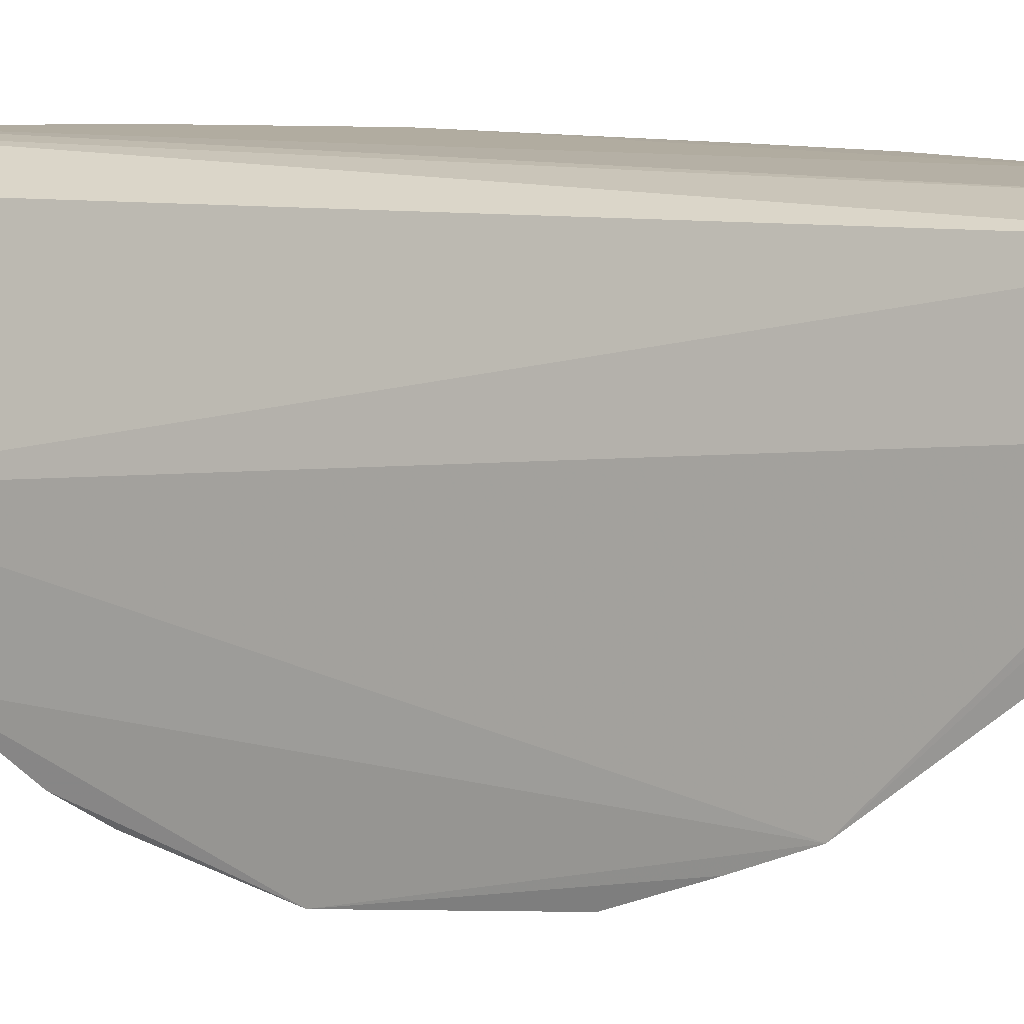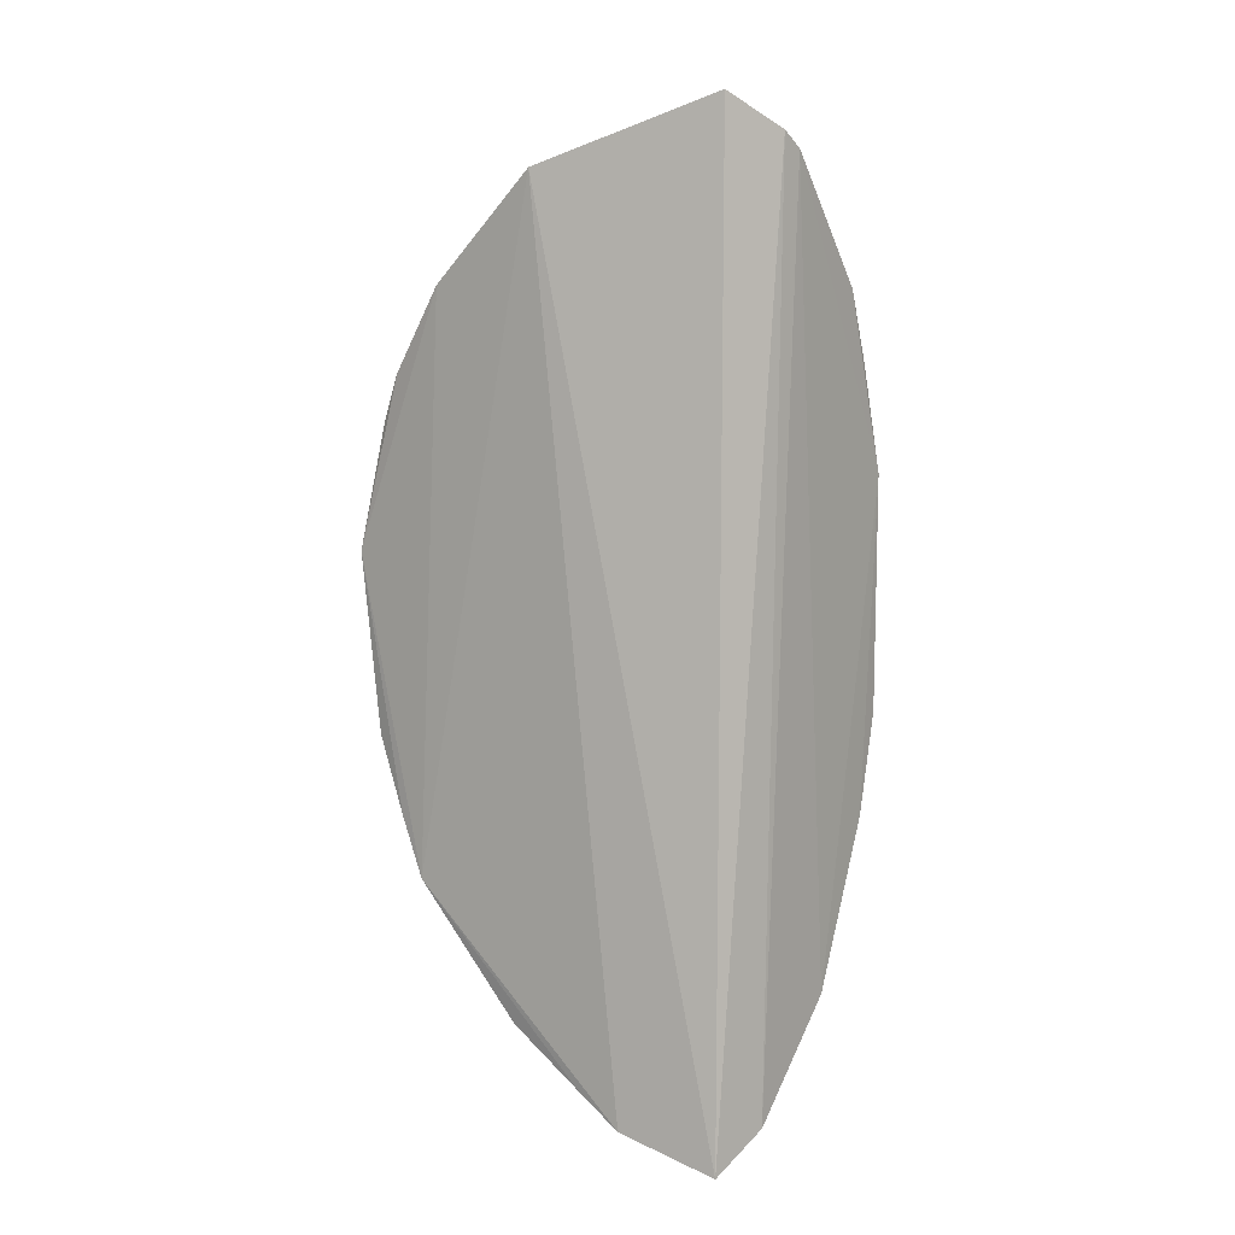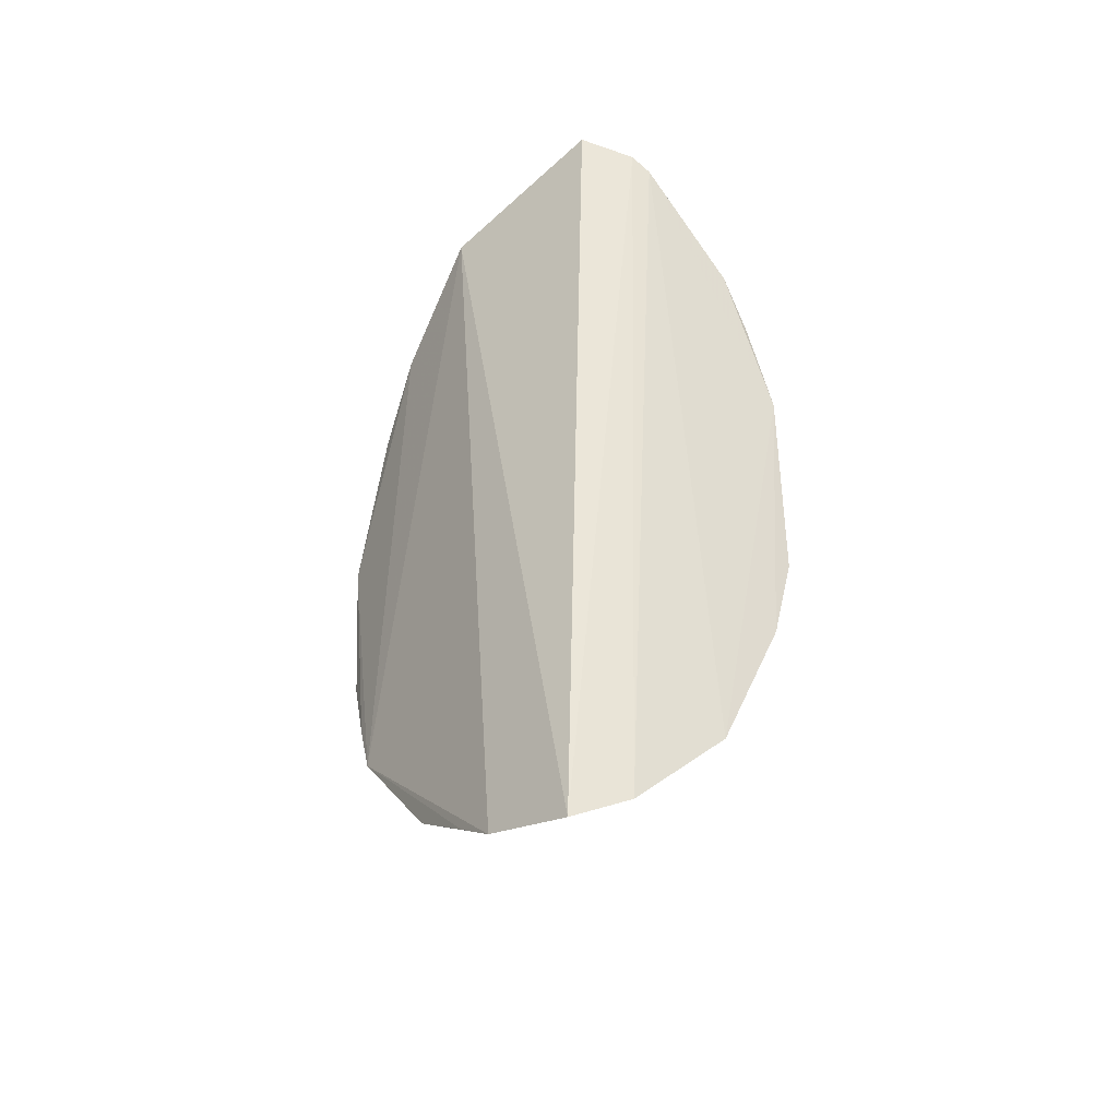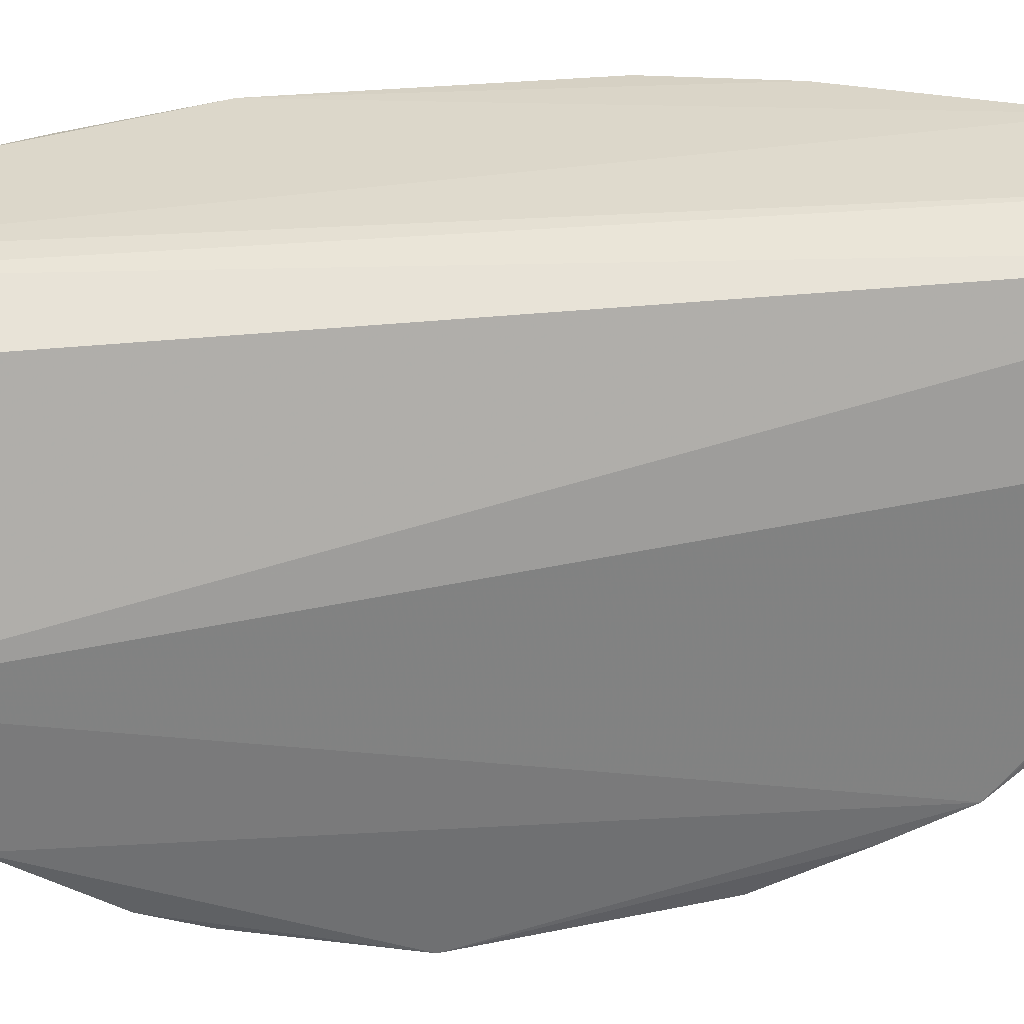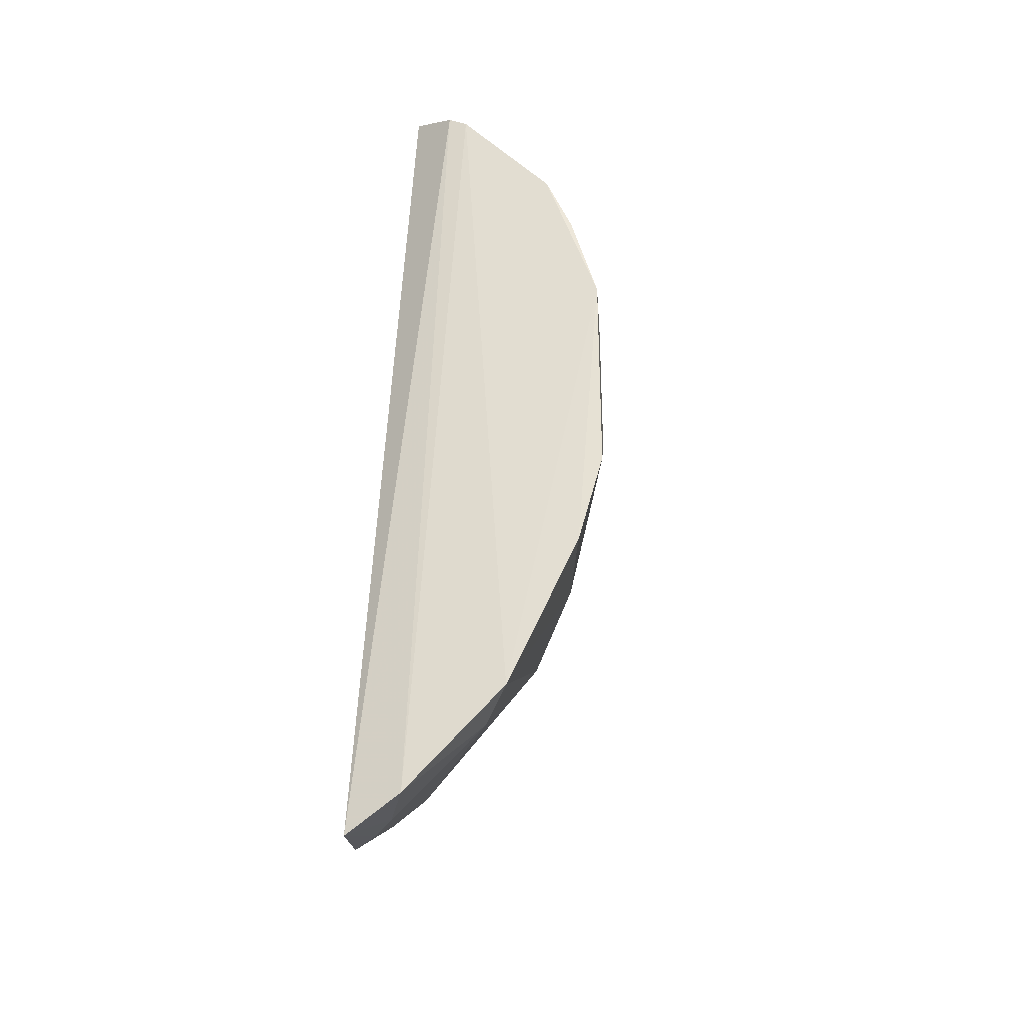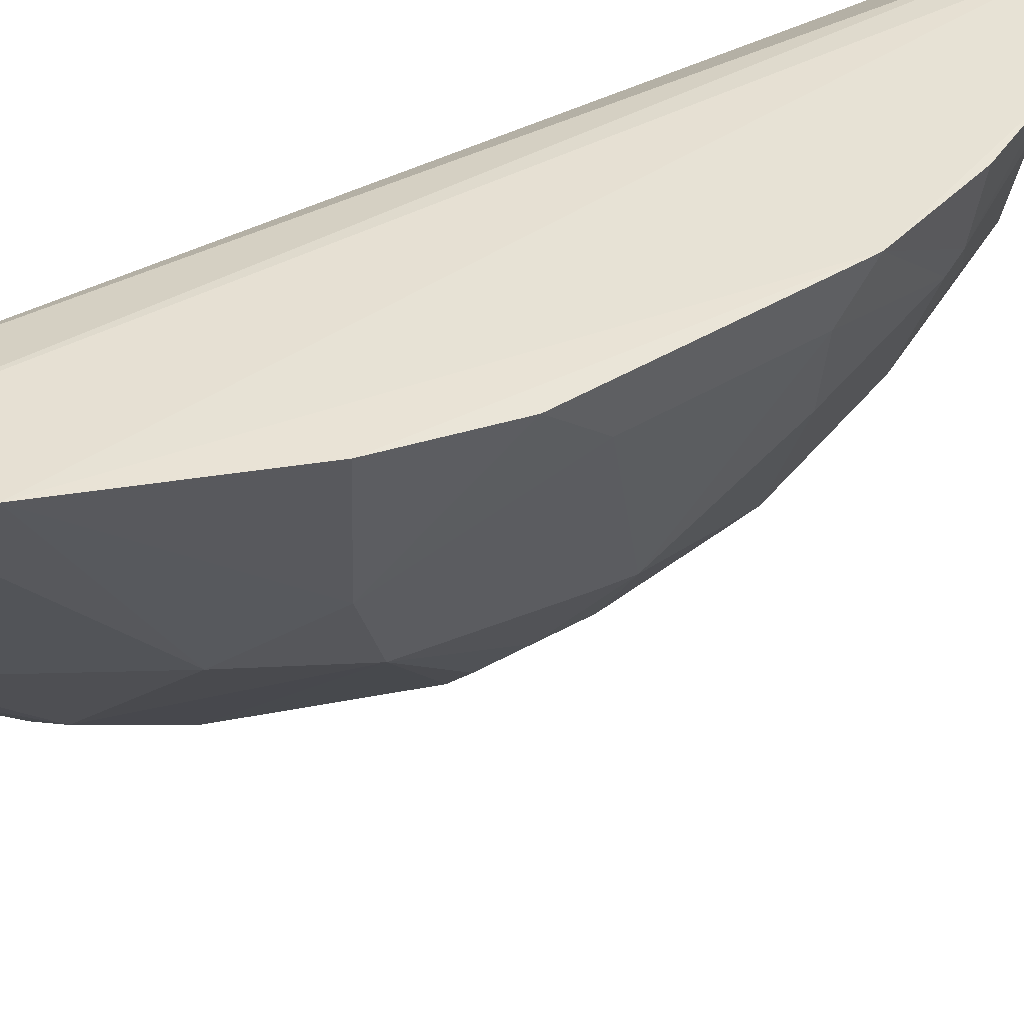
<metadata>
{"format":"obj","ext":"obj","renderer":"f3d","projection":"perspective","resolution":1024,"background":"white","views":[{"elev":11.1,"azim":-64.6,"up":"+Z"},{"elev":8.1,"azim":-54.0,"up":"+Y"},{"elev":-41.5,"azim":-32.9,"up":"+Y"},{"elev":31.7,"azim":-98.4,"up":"+Z"},{"elev":-34.7,"azim":13.1,"up":"+Y"},{"elev":39.4,"azim":52.4,"up":"+Z"}]}
</metadata>
<code>
v 0.201 -0.2836 -0.2366
v 0.3483 -0.06202 -0.2315
v 0.2618 0.2365 -0.2303
v 0.2222 0.2635 -0.2493
v 0.1906 0.02586 -0.4646
v 0.2498 0.245 -0.2317
v 0.2339 -0.2652 -0.2295
v 0.1881 0.2278 -0.3445
v 0.3003 0.1231 -0.3321
v 0.2914 -0.2074 -0.2287
v 0.1857 -0.1509 -0.4196
v 0.3333 0.1281 -0.232
v 0.2846 -0.01502 -0.3891
v 0.2155 0.1129 -0.4278
v 0.2884 0.1762 -0.3021
v 0.1901 -0.2222 -0.3591
v 0.1882 0.1695 -0.4062
v 0.3294 0.06312 -0.3014
v 0.3488 0.06875 -0.231
v 0.2121 -0.04436 -0.4473
v 0.3006 -0.08497 -0.3478
v 0.2446 0.09667 -0.4155
v 0.2291 0.2202 -0.3166
v 0.26 0.2342 -0.2424
v 0.3304 0.123 -0.2639
v 0.3177 0.1675 -0.231
v 0.202 -0.2612 -0.2878
v 0.19 -0.2672 -0.2903
v 0.1925 0.09684 -0.4477
v 0.2862 0.08172 -0.3775
v 0.3331 -0.1176 -0.2305
v 0.3449 -0.03219 -0.2564
v 0.1905 -0.07524 -0.452
v 0.2593 -0.0319 -0.4157
v 0.2866 -0.1424 -0.3294
v 0.3149 0.004238 -0.3486
v 0.27 0.1197 -0.3749
v 0.2597 0.1185 -0.3867
v 0.2014 0.1655 -0.3996
v 0.2559 0.2222 -0.2718
v 0.3011 0.1684 -0.2887
v 0.3304 0.1153 -0.2715
v 0.2157 -0.2593 -0.2732
v 0.1898 -0.2503 -0.3161
v 0.1909 0.1224 -0.4372
v 0.2004 0.03627 -0.4606
v 0.2301 0.08241 -0.4305
v 0.3138 -0.1057 -0.3038
v 0.3453 0.0533 -0.2559
v 0.1874 -0.1179 -0.4341
v 0.2716 -0.02997 -0.4031
v 0.2132 -0.101 -0.4292
v 0.2565 0.02179 -0.4175
v 0.2254 -0.1574 -0.3886
v 0.3125 -0.01265 -0.3486
v 0.2884 0.008512 -0.3858
v 0.2844 0.154 -0.3284
v 0.1991 0.2232 -0.3403
v 0.2871 0.1944 -0.2713
v 0.3166 0.1637 -0.245
v 0.3144 0.1395 -0.2871
v 0.2746 -0.2174 -0.2527
v 0.215 -0.2143 -0.344
v 0.2007 0.1194 -0.4331
f 6 3 4
f 6 4 1
f 7 6 1
f 7 3 6
f 8 1 4
f 10 3 7
f 17 11 8
f 17 5 11
f 19 3 10
f 23 8 4
f 24 4 3
f 25 12 19
f 26 12 25
f 26 19 12
f 26 3 19
f 28 1 8
f 28 8 11
f 28 27 1
f 28 16 27
f 30 9 18
f 31 19 10
f 31 2 19
f 33 5 20
f 36 30 18
f 37 30 22
f 37 9 30
f 38 22 14
f 38 37 22
f 39 17 8
f 39 23 15
f 39 38 14
f 39 14 17
f 40 23 4
f 40 4 24
f 40 15 23
f 41 9 15
f 42 18 9
f 42 25 19
f 43 7 1
f 43 1 27
f 44 28 11
f 44 11 16
f 44 16 28
f 45 14 29
f 45 29 5
f 45 5 17
f 46 5 29
f 46 34 20
f 46 20 5
f 47 29 14
f 47 14 22
f 47 46 29
f 48 2 31
f 48 32 2
f 48 21 32
f 48 35 21
f 48 31 10
f 48 10 35
f 49 19 2
f 49 2 32
f 49 42 19
f 49 18 42
f 49 36 18
f 49 32 36
f 50 11 5
f 50 5 33
f 51 13 21
f 51 21 34
f 52 33 20
f 52 20 34
f 52 50 33
f 52 11 50
f 52 34 21
f 53 22 30
f 53 47 22
f 53 34 46
f 53 46 47
f 54 16 11
f 54 11 52
f 54 52 21
f 54 21 35
f 55 21 13
f 55 13 36
f 55 36 32
f 55 32 21
f 56 36 13
f 56 30 36
f 56 53 30
f 56 13 51
f 56 51 34
f 56 34 53
f 57 15 9
f 57 9 37
f 57 37 38
f 57 39 15
f 57 38 39
f 58 39 8
f 58 8 23
f 58 23 39
f 59 40 24
f 59 15 40
f 59 41 15
f 59 24 3
f 59 3 26
f 59 26 41
f 60 41 26
f 60 26 25
f 60 25 41
f 61 41 25
f 61 25 42
f 61 42 9
f 61 9 41
f 62 10 7
f 62 7 43
f 62 35 10
f 63 43 27
f 63 27 16
f 63 62 43
f 63 35 62
f 63 54 35
f 63 16 54
f 64 45 17
f 64 17 14
f 64 14 45

</code>
